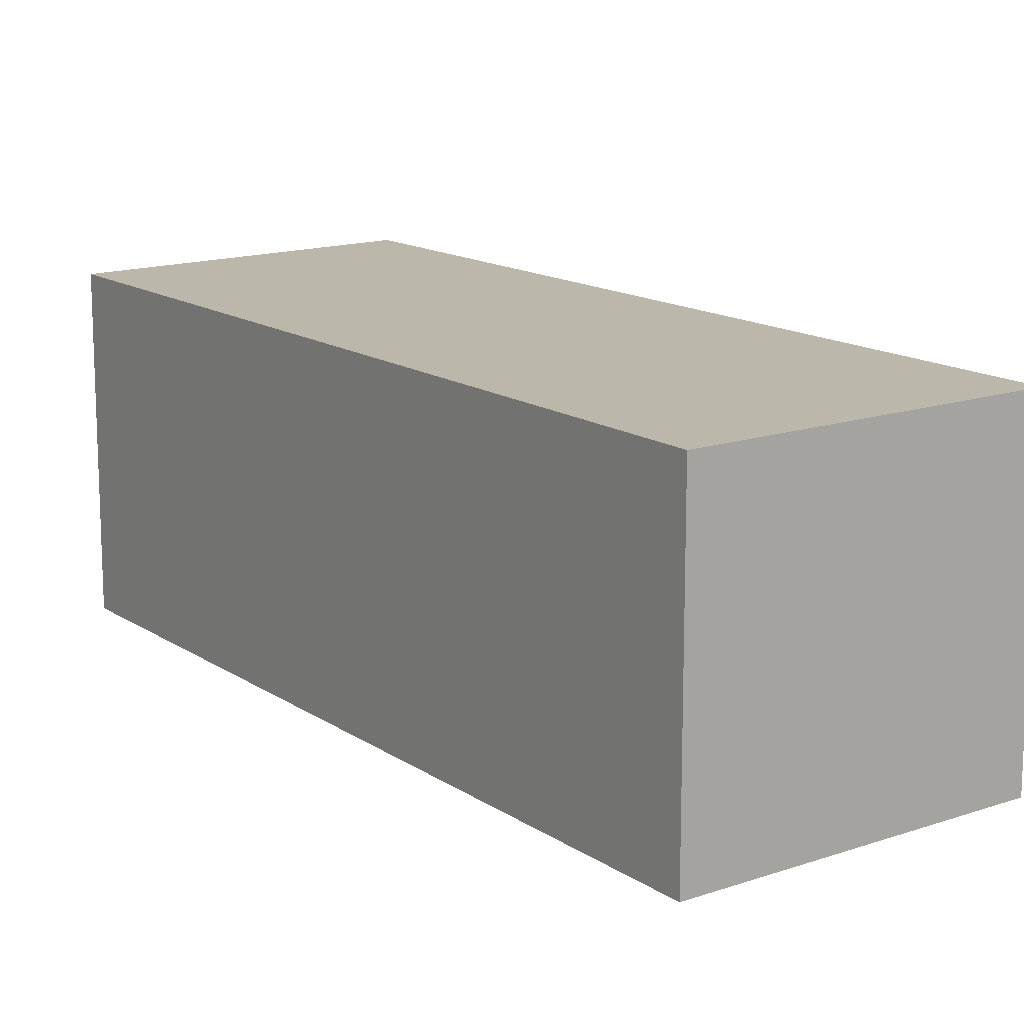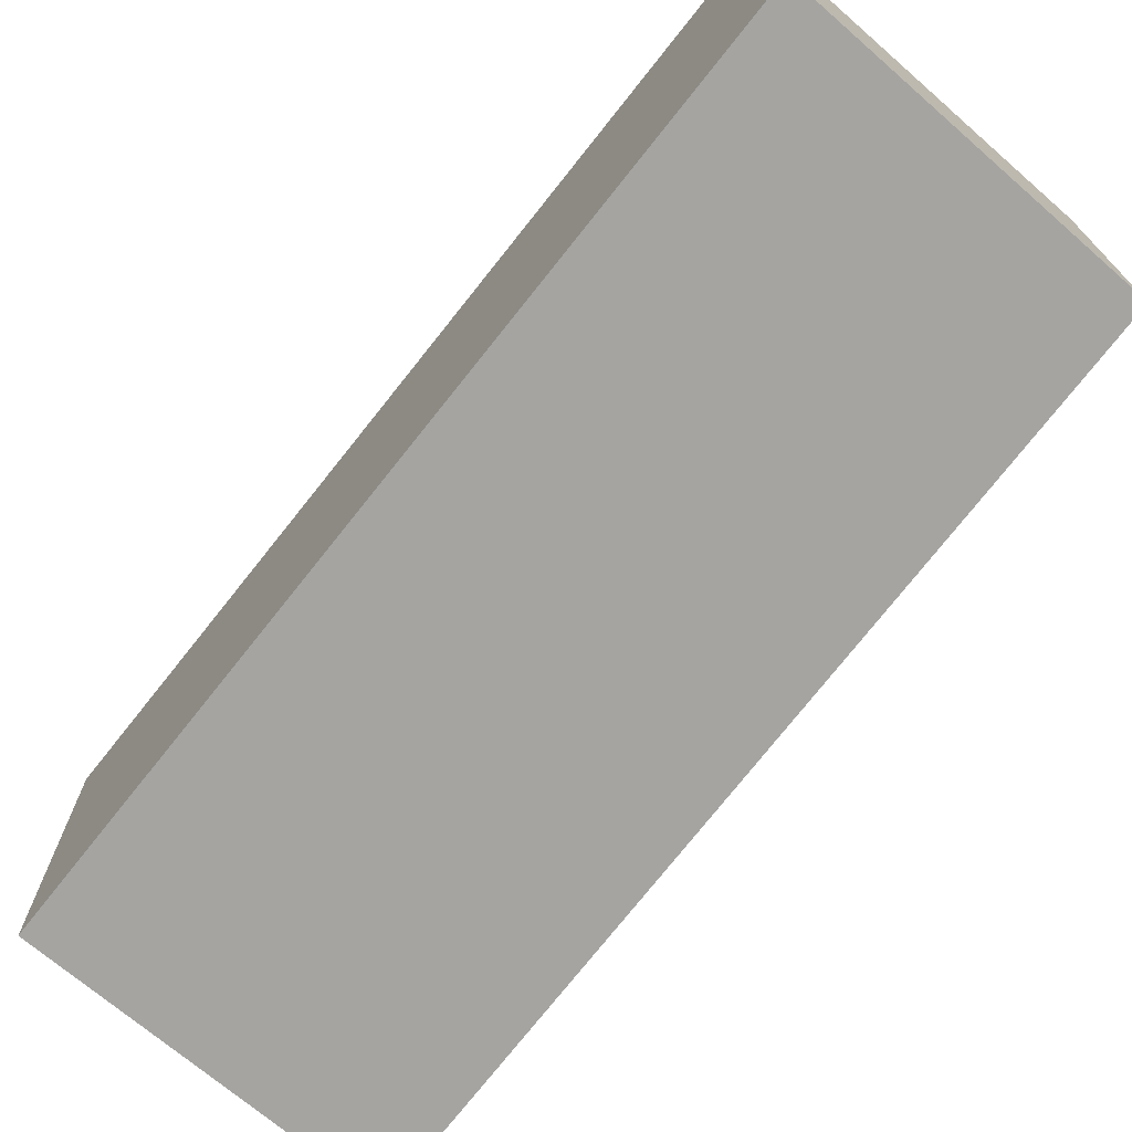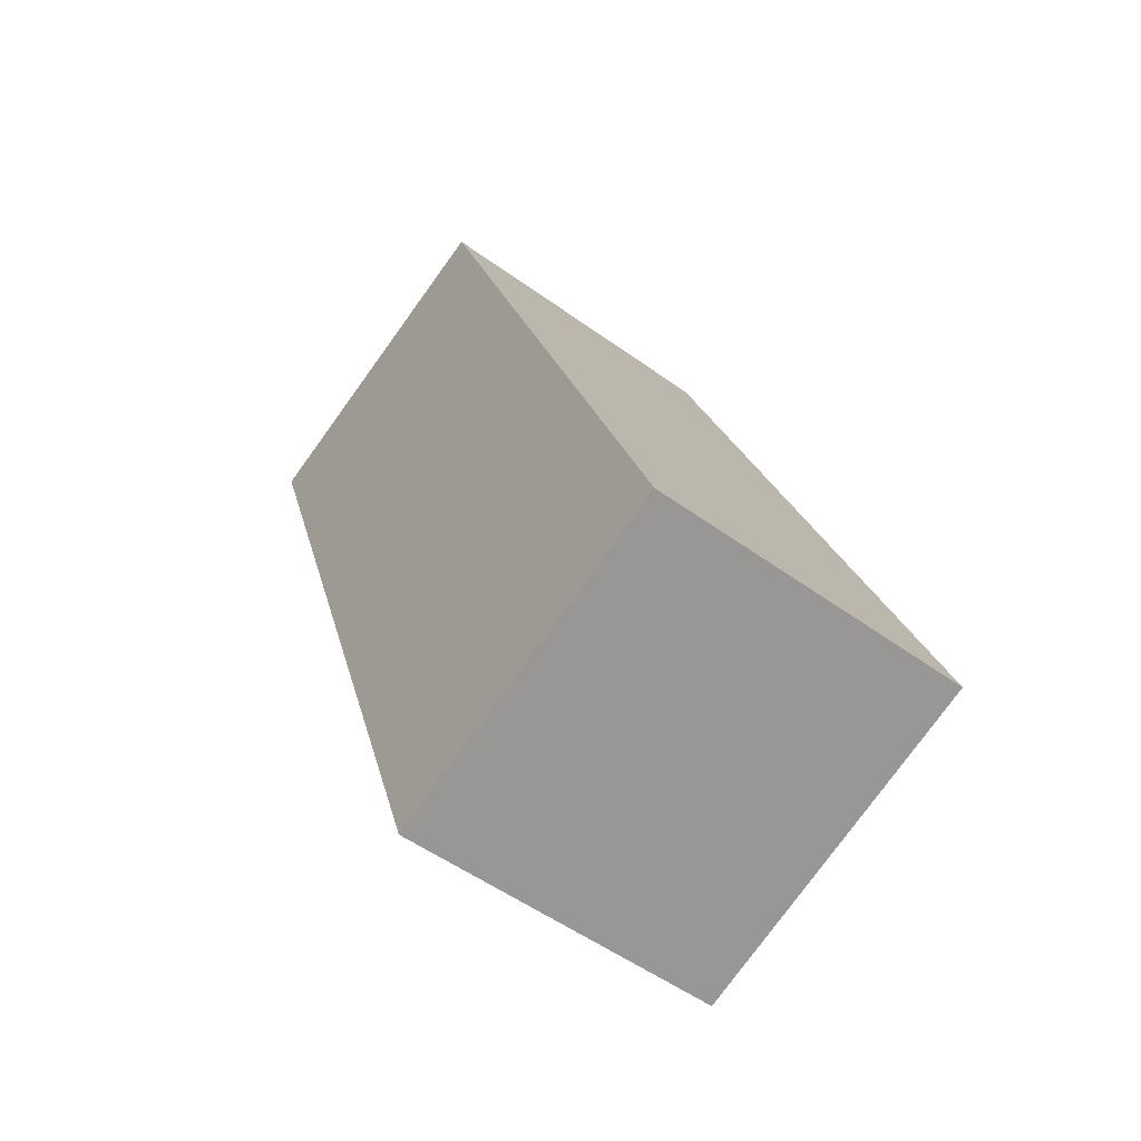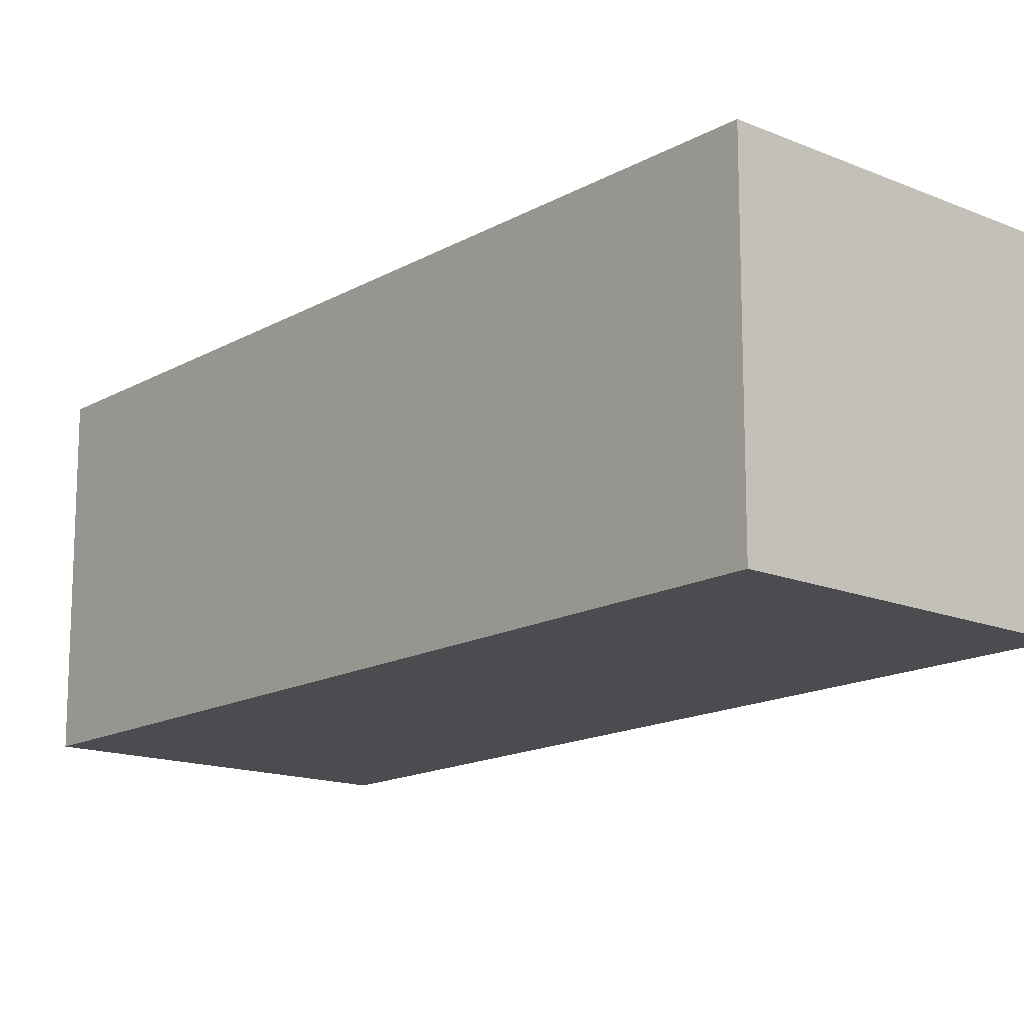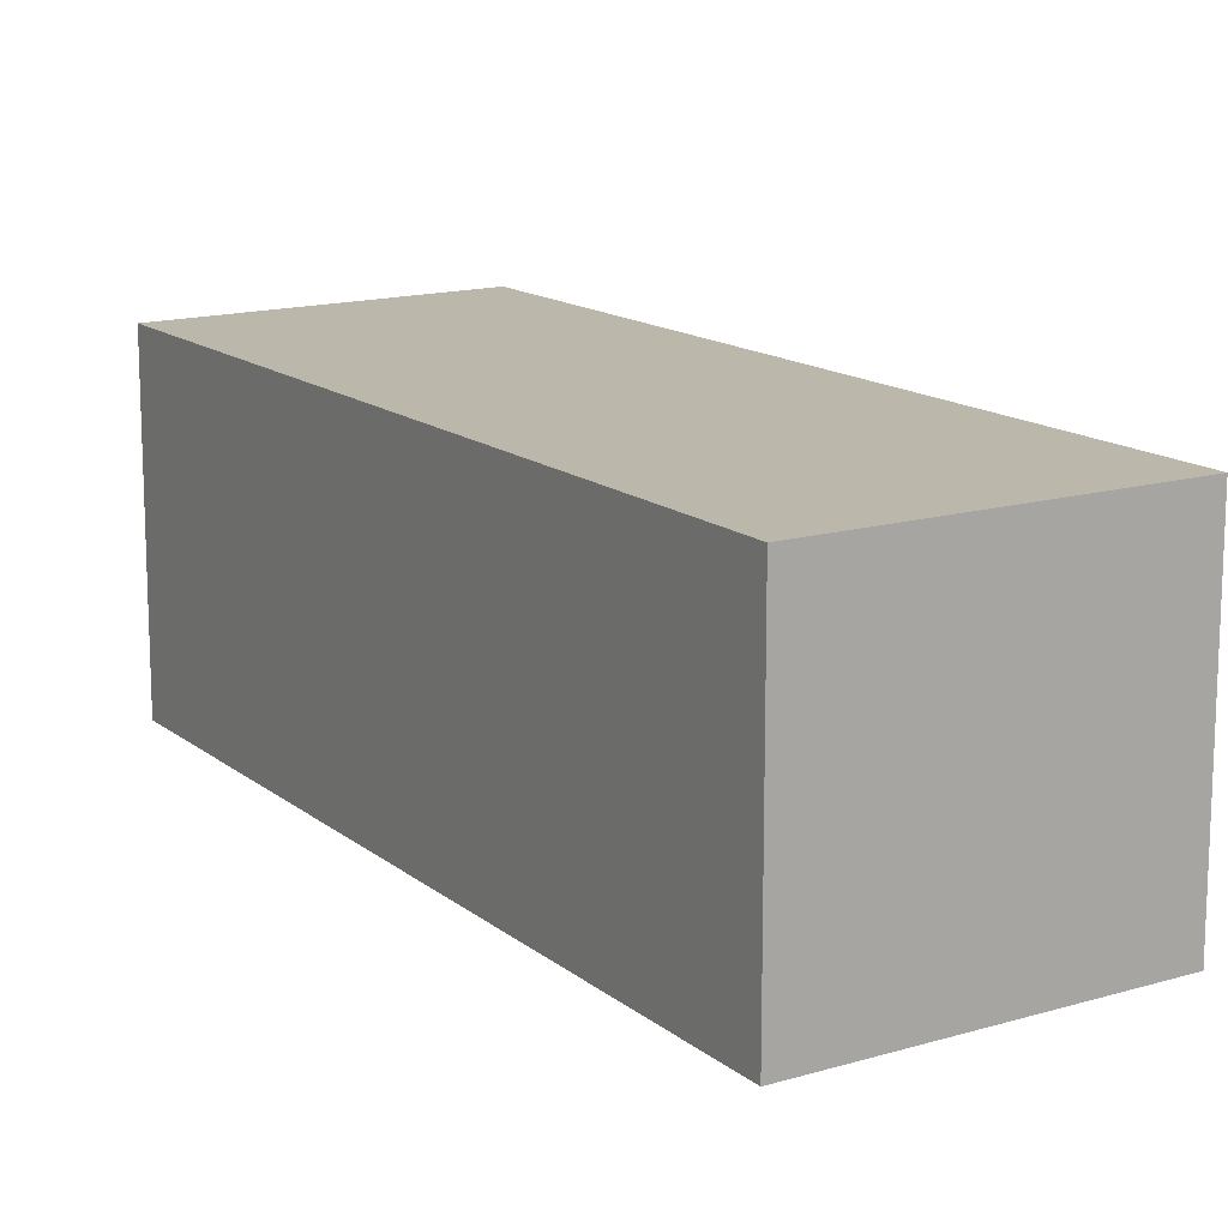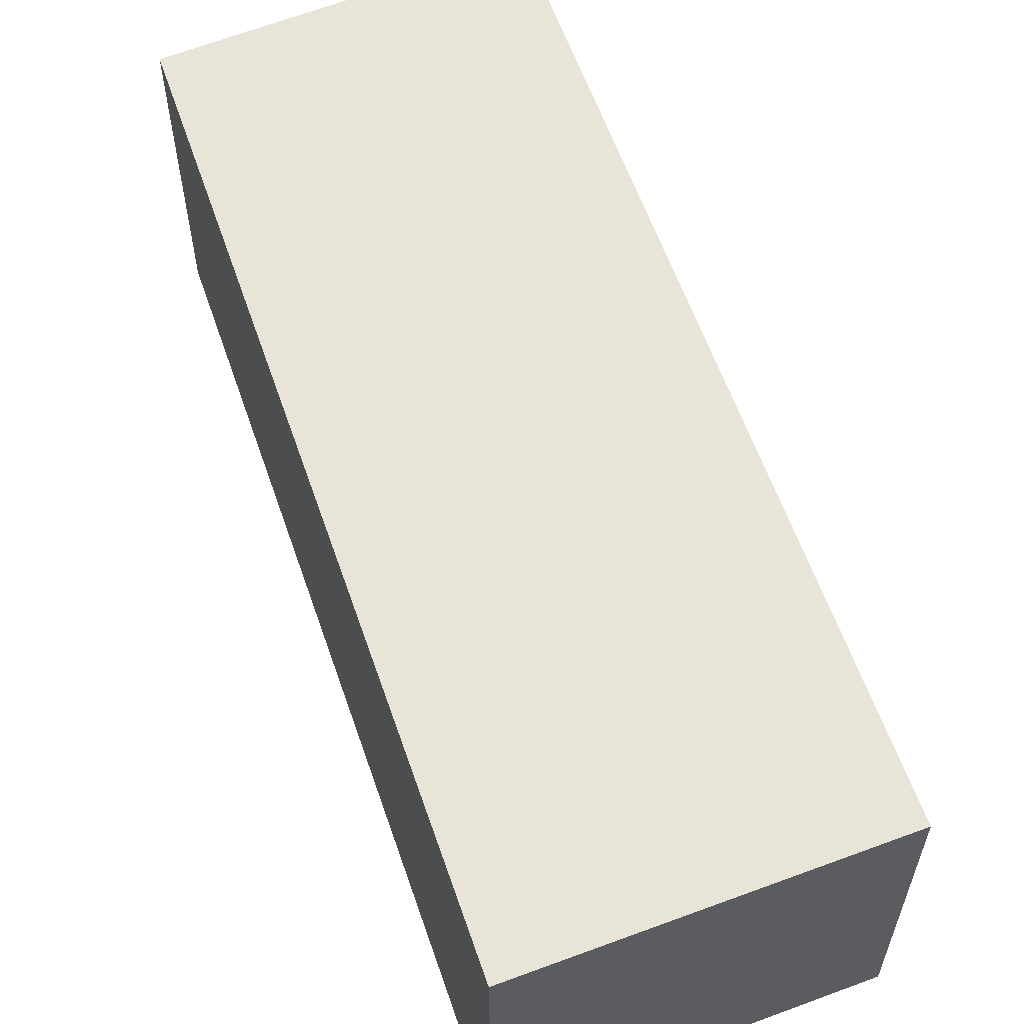
<metadata>
{"format":"obj","ext":"obj","renderer":"f3d","projection":"perspective","resolution":1024,"background":"white","views":[{"elev":14.4,"azim":124.8,"up":"+Y"},{"elev":-73.2,"azim":-58.0,"up":"+Y"},{"elev":-53.3,"azim":52.3,"up":"+Z"},{"elev":-14.9,"azim":-59.1,"up":"+Y"},{"elev":14.4,"azim":128.7,"up":"+Y"},{"elev":60.6,"azim":140.9,"up":"+Y"}]}
</metadata>
<code>
v  1.672 1.8 -4.679
v  1.808 1.8 0.543
v  3.498 1.8 -4.075
v  0 1.8 1.102e-16
v  3.498 2.495e-16 -4.075
v  1.672 2.865e-16 -4.679
v  0 0 0
v  1.808 -3.325e-17 0.543
g defaultobject
f 1 2 3
f 2 1 4
f 5 1 3
f 1 5 6
f 6 4 1
f 4 6 7
f 7 2 4
f 2 7 8
f 8 3 2
f 3 8 5
f 8 6 5
f 6 8 7

</code>
